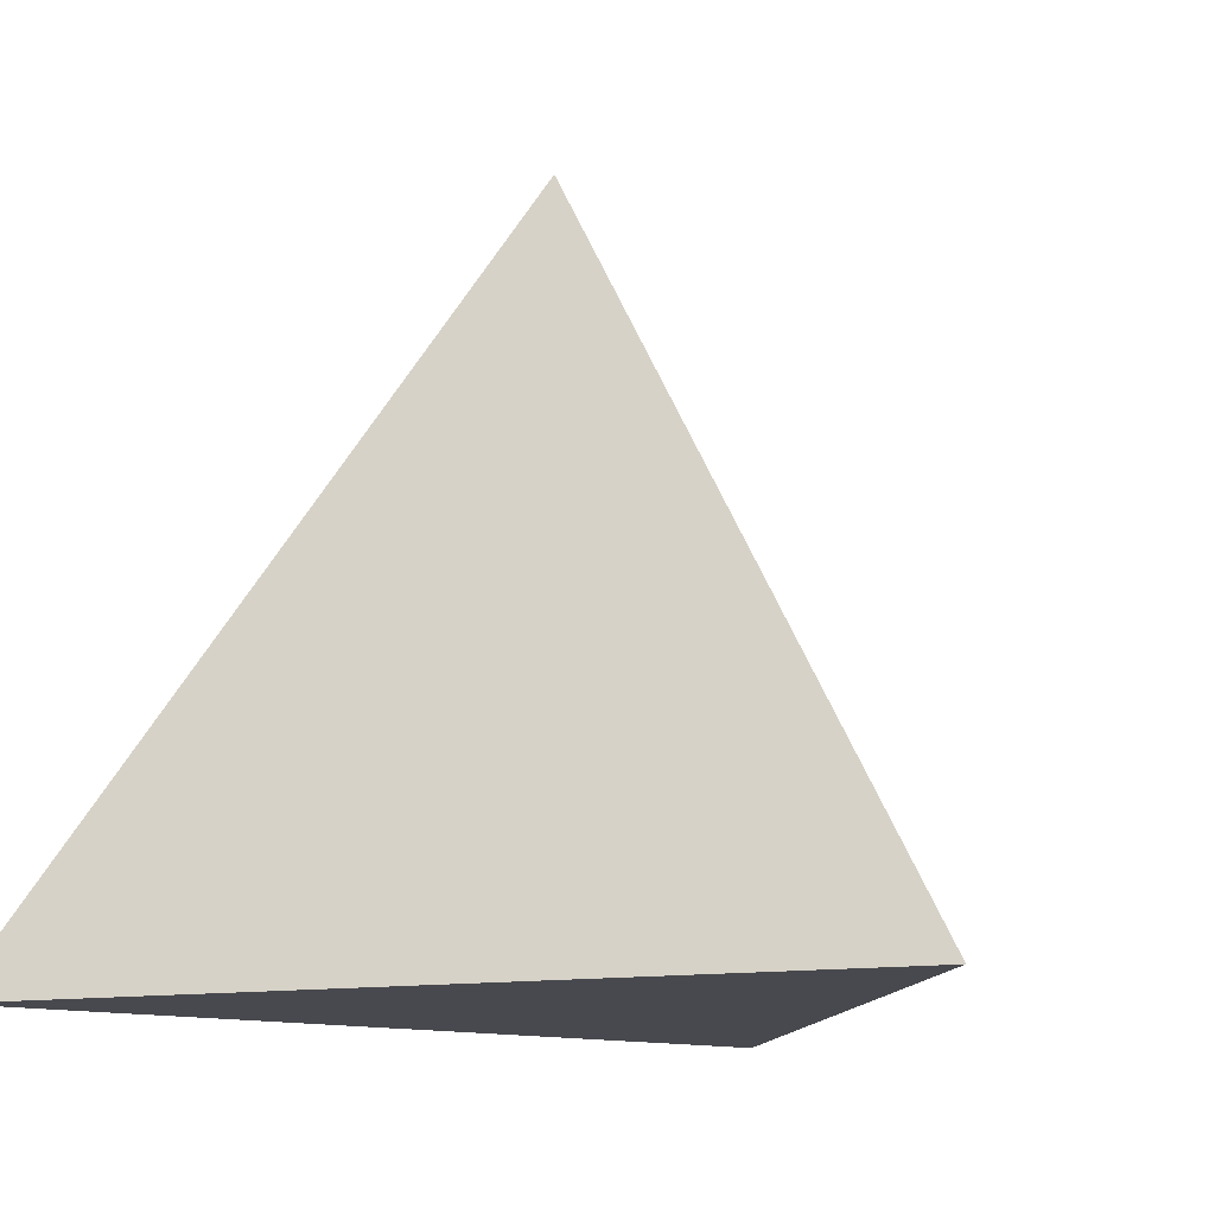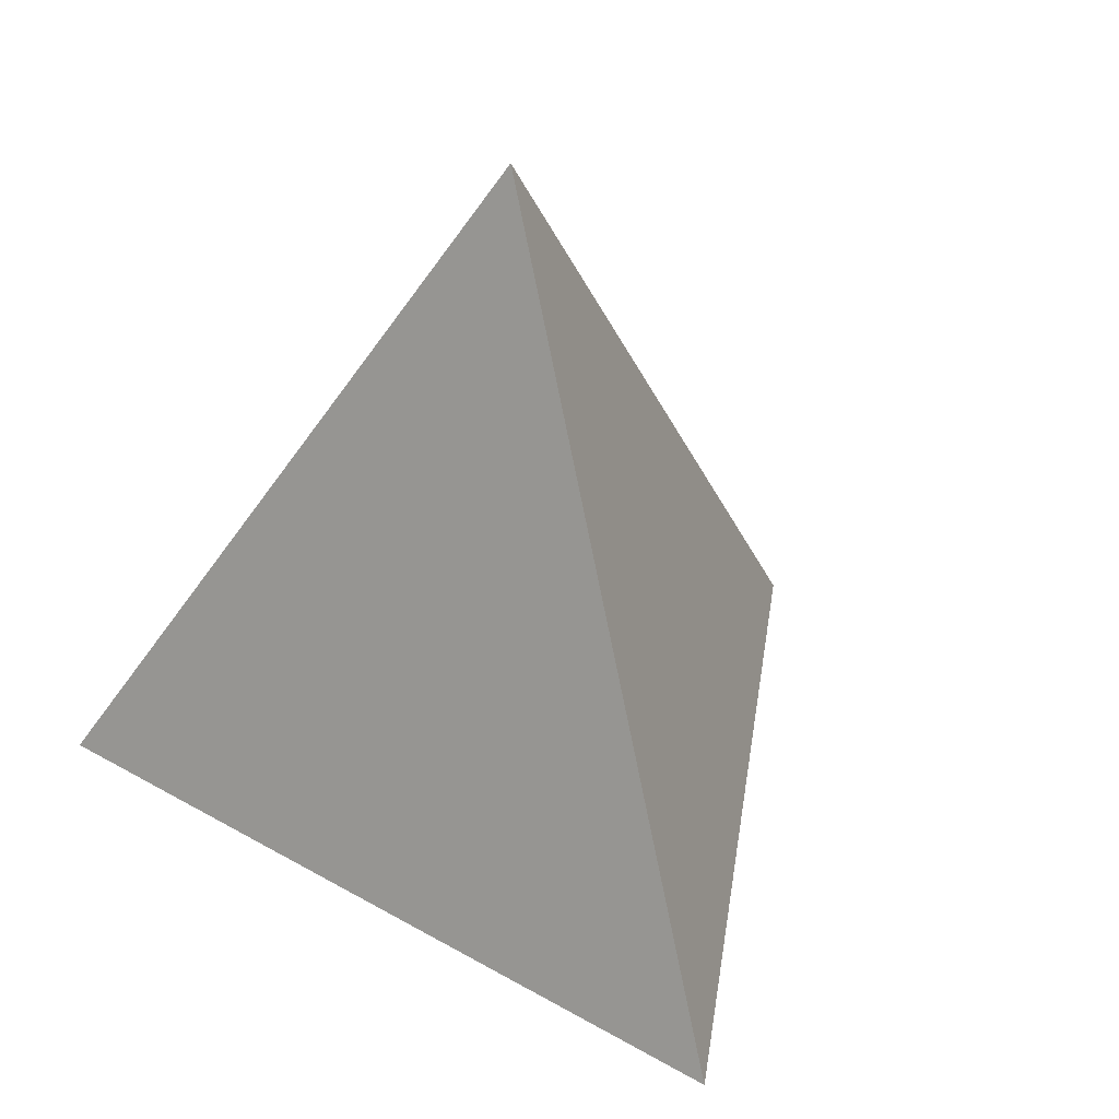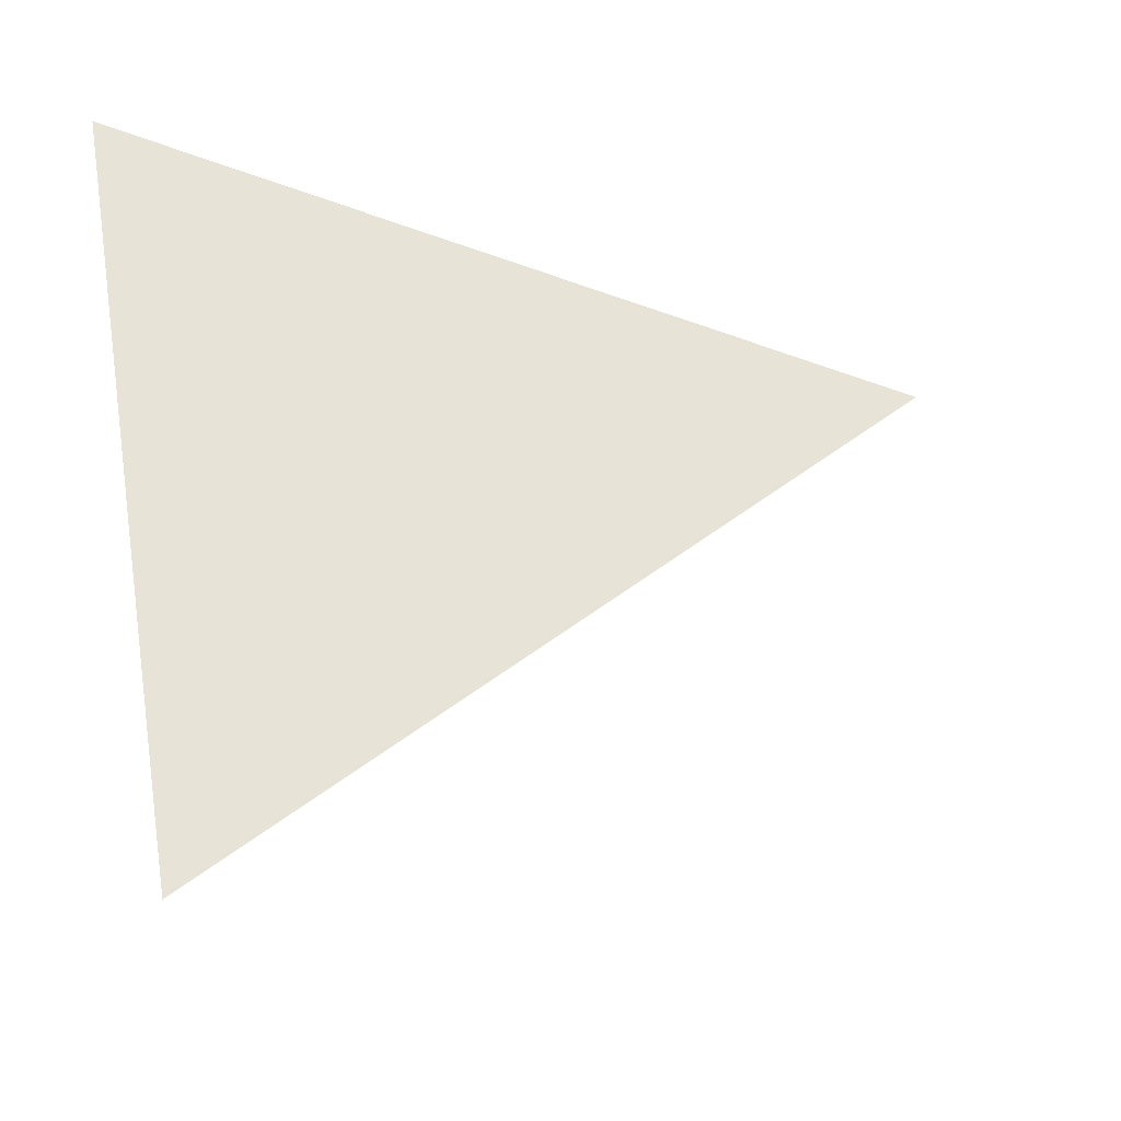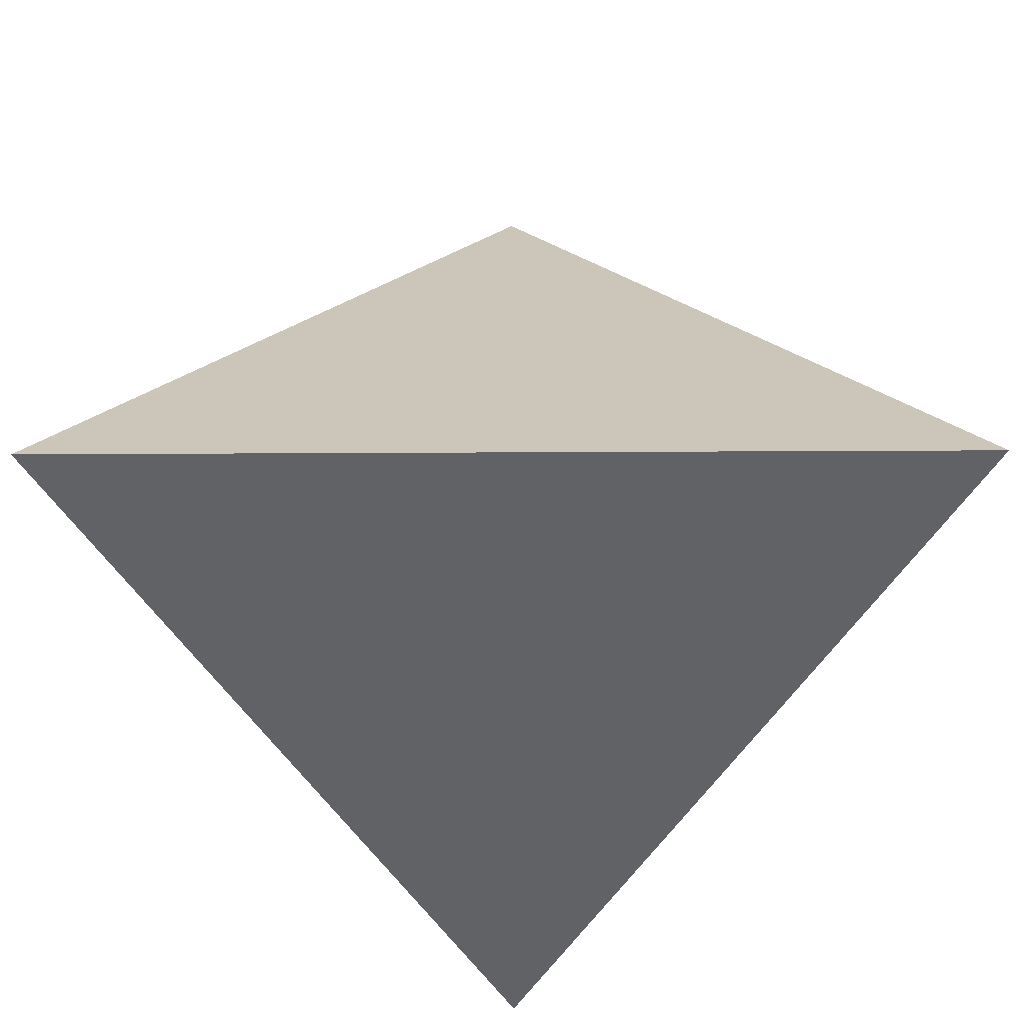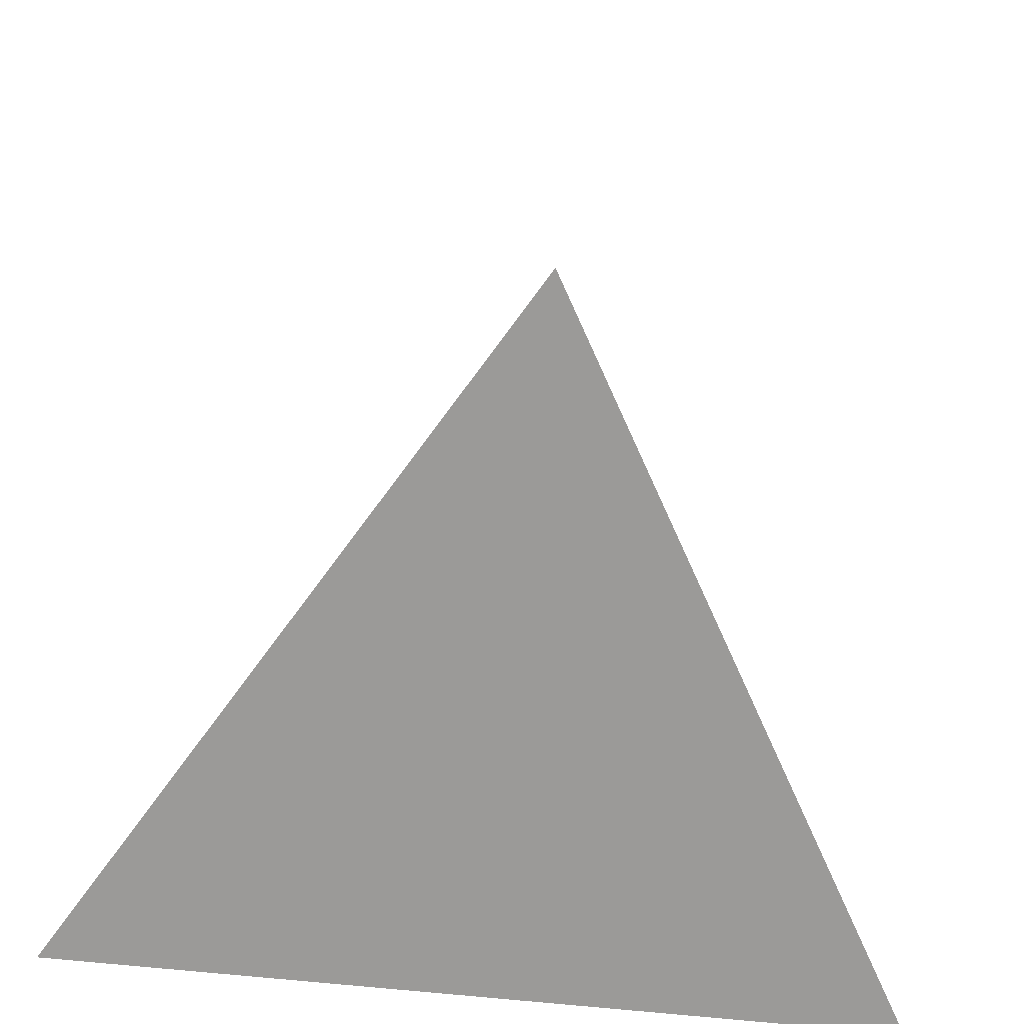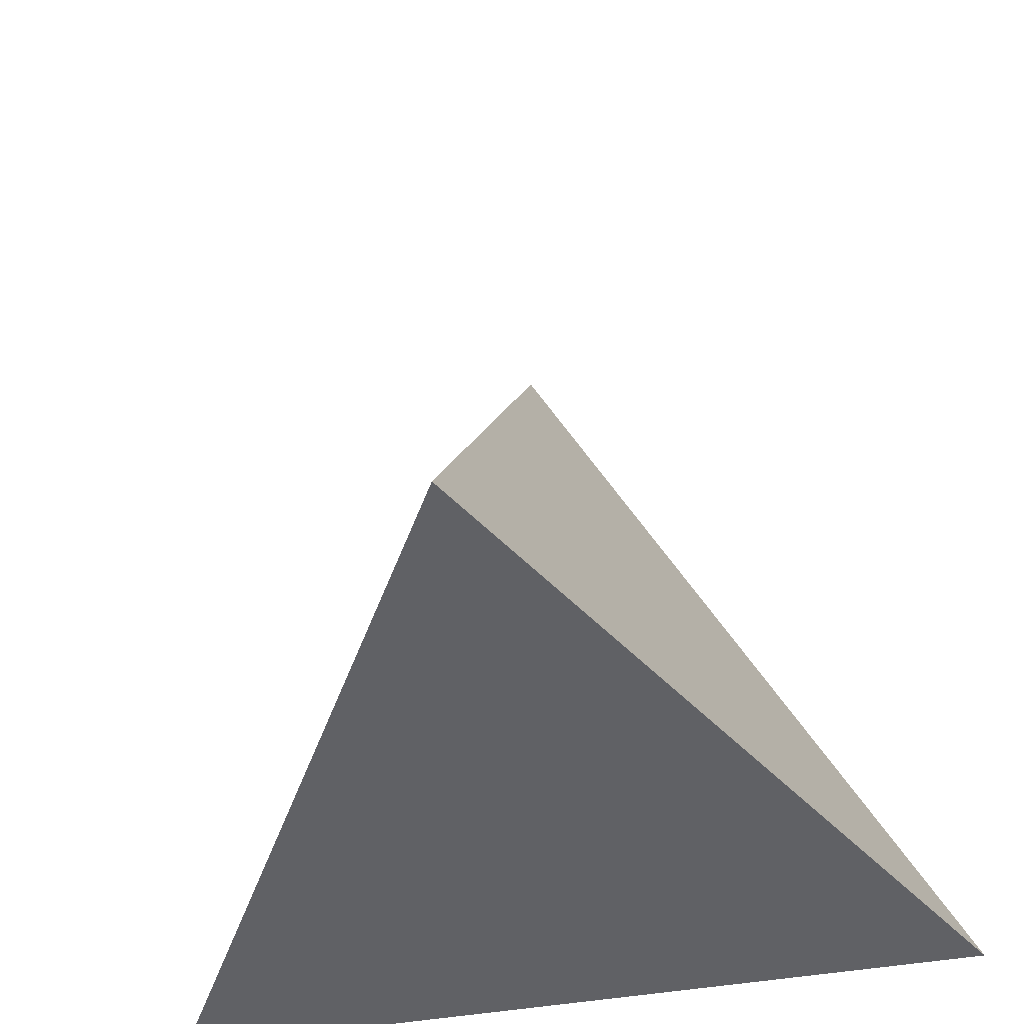
<metadata>
{"format":"obj","ext":"obj","renderer":"f3d","projection":"perspective","resolution":1024,"background":"white","views":[{"elev":-12.6,"azim":22.6,"up":"+Y"},{"elev":33.5,"azim":158.2,"up":"+Y"},{"elev":-55.8,"azim":107.6,"up":"+Z"},{"elev":-50.6,"azim":0.3,"up":"+Y"},{"elev":-69.3,"azim":174.1,"up":"+Y"},{"elev":-48.4,"azim":-169.3,"up":"+Y"}]}
</metadata>
<code>
v 0 1 0
v -0.866 -0.5 0.5
v 0.866 -0.5 0.5
v 0 -0.5 -1
f 1 2 3
f 1 3 4
f 1 4 2
f 2 4 3

</code>
